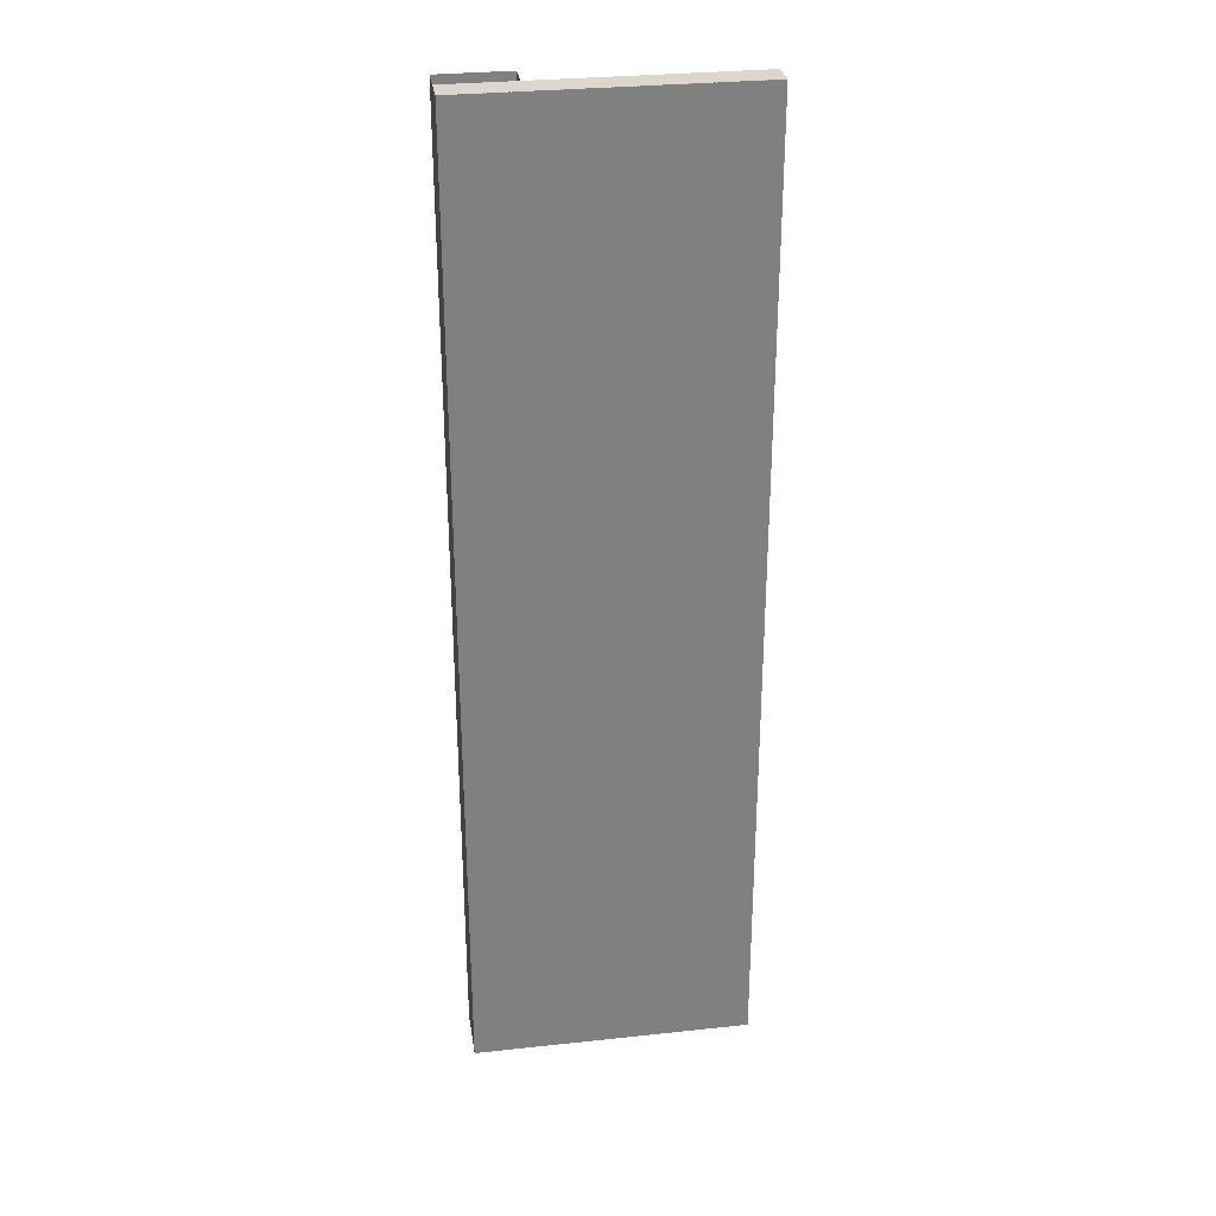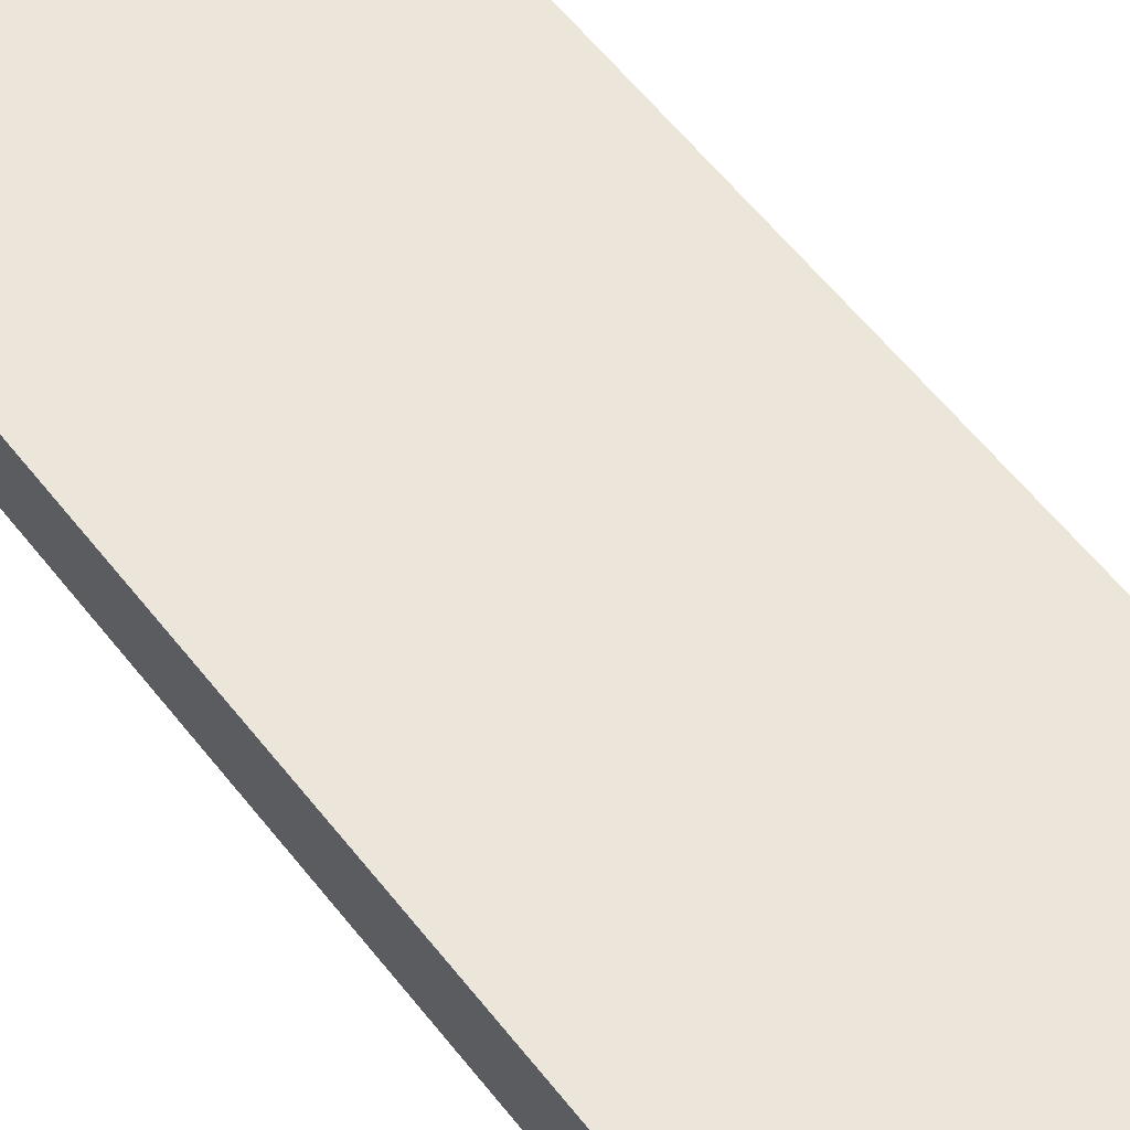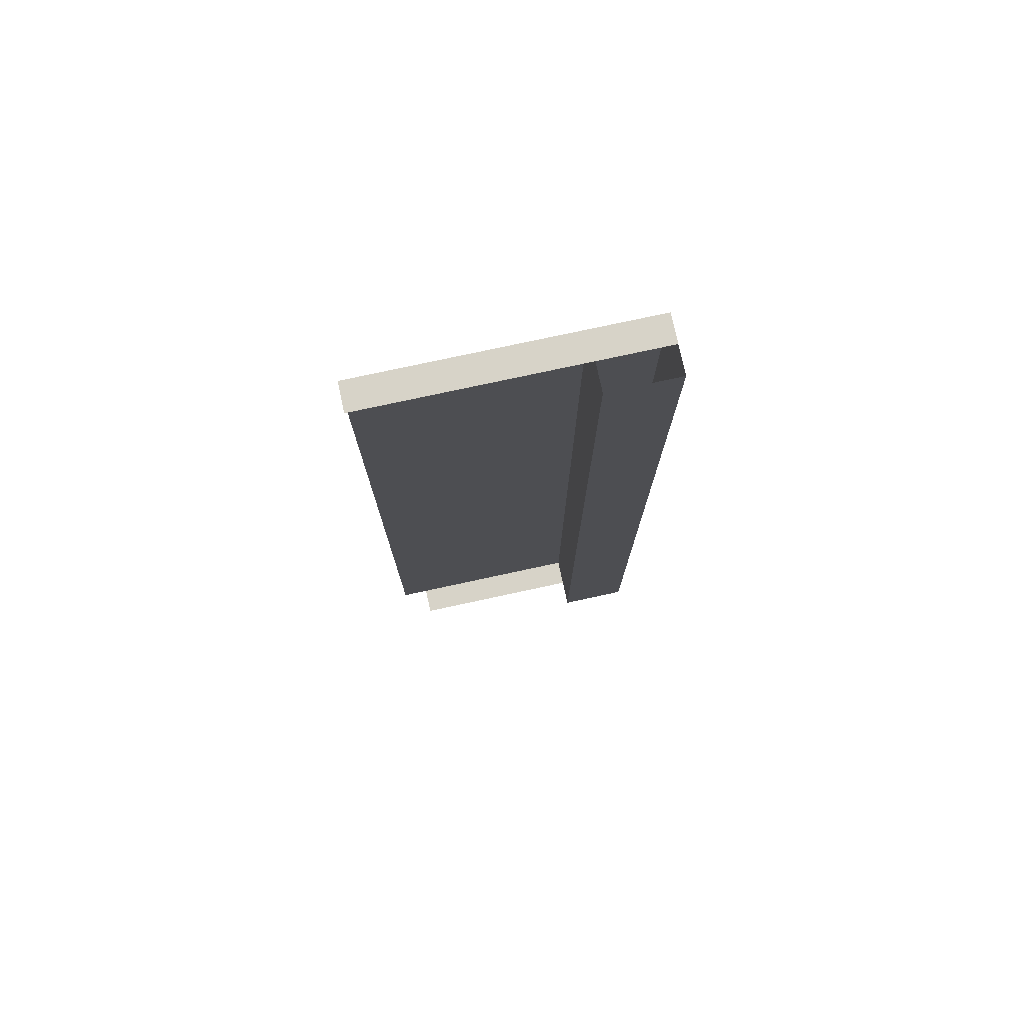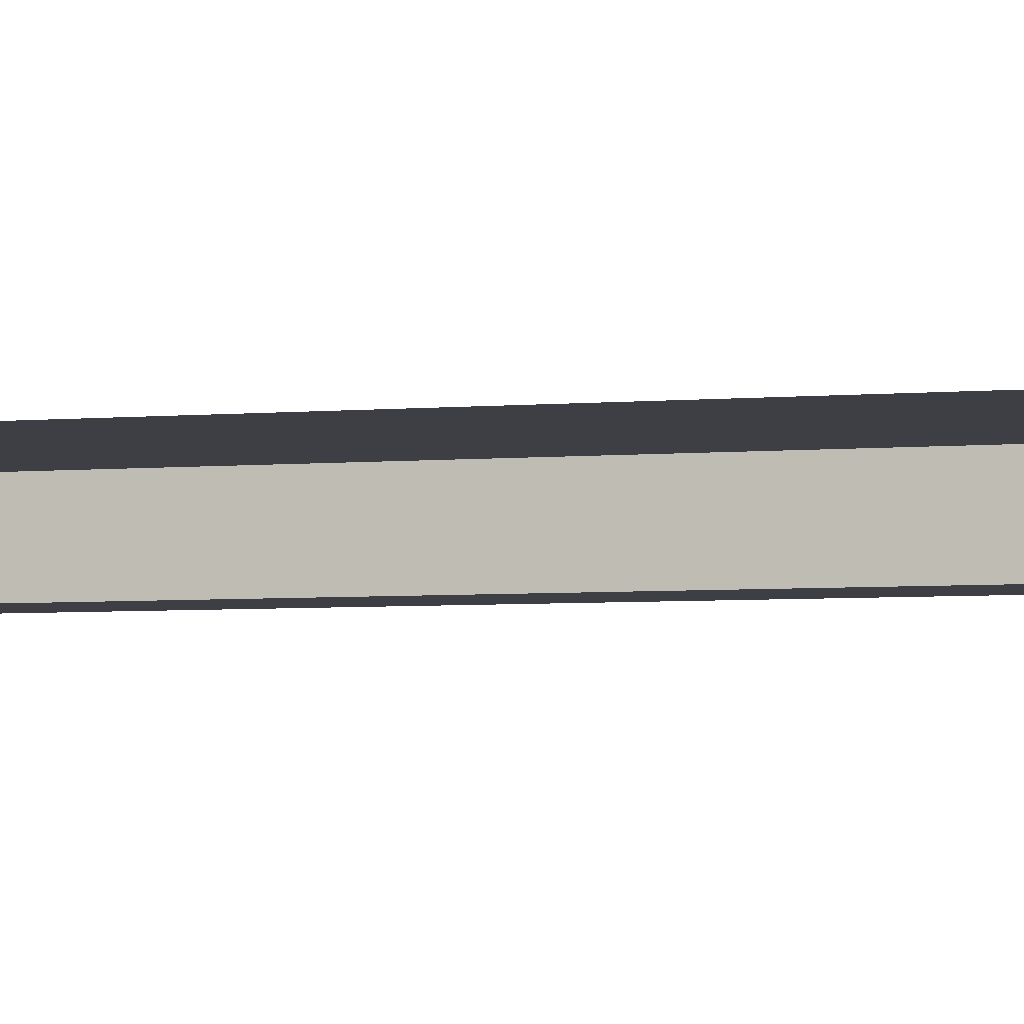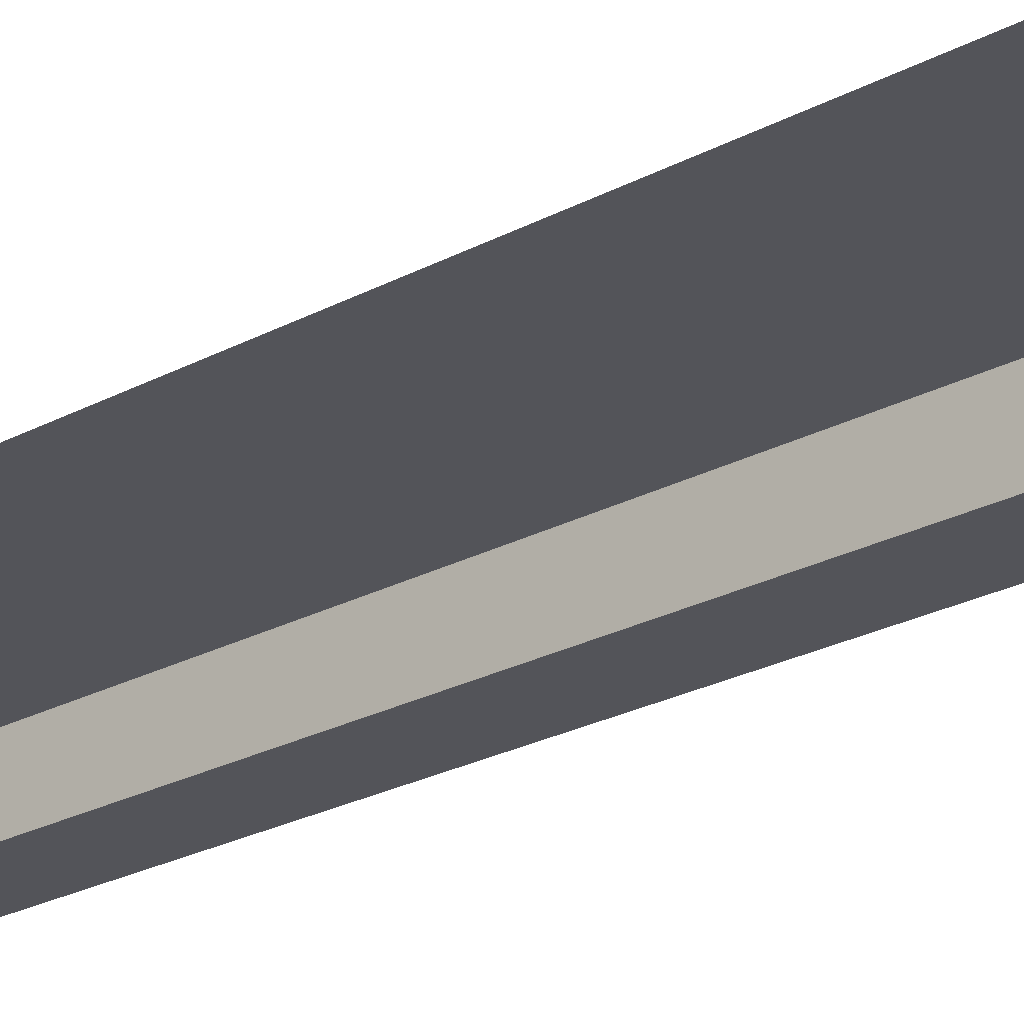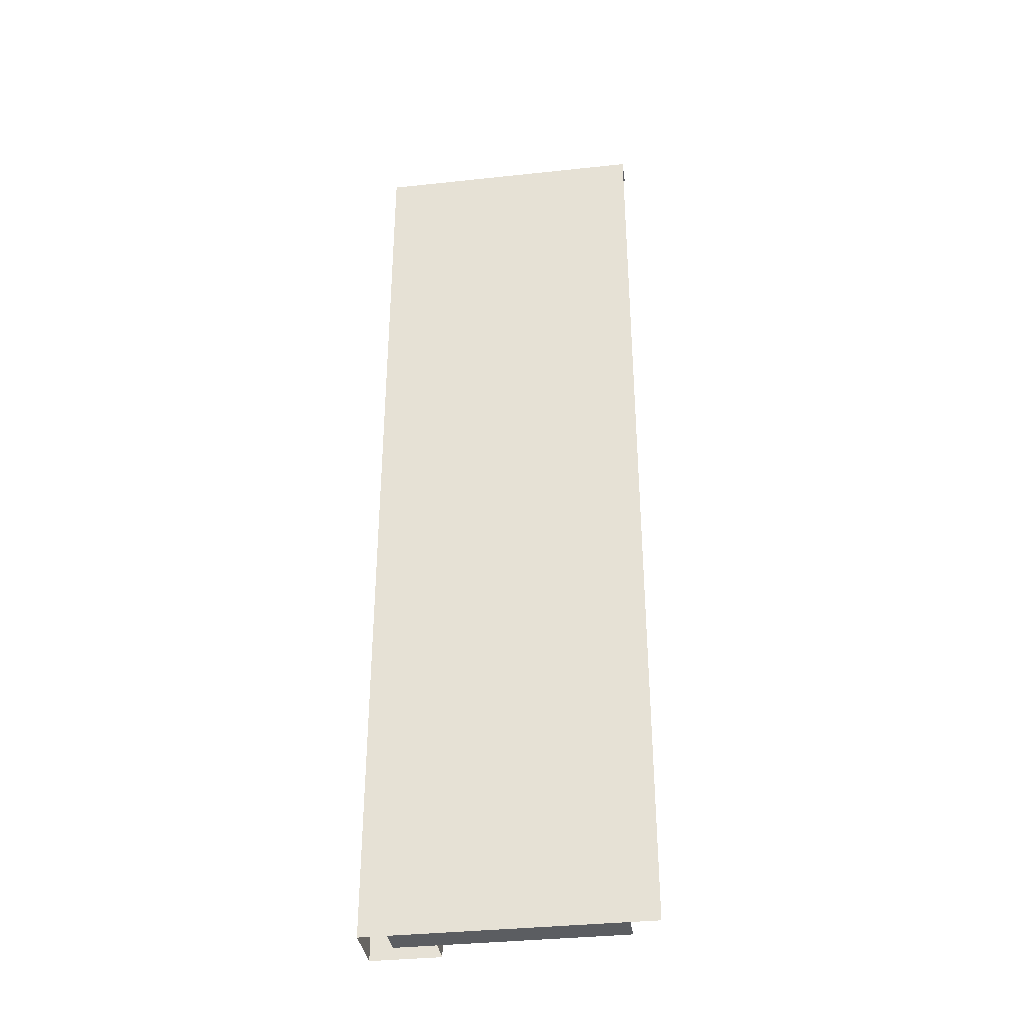
<metadata>
{"format":"obj","ext":"obj","renderer":"f3d","projection":"perspective","resolution":1024,"background":"white","views":[{"elev":30.4,"azim":-8.8,"up":"+Y"},{"elev":55.5,"azim":-36.7,"up":"+Z"},{"elev":77.1,"azim":167.8,"up":"+Y"},{"elev":-4.4,"azim":107.4,"up":"+Z"},{"elev":-23.9,"azim":132.1,"up":"+Z"},{"elev":-36.1,"azim":8.0,"up":"+Y"}]}
</metadata>
<code>
g default
v 0 0 0.1
v 1 0 0.1
v 0 3.5 0.1
v 1 3.5 0.1
v 1 3.5 0
v 0 3.5 0
v 0 2.5 0.1
v 1 2.5 0.1
v 0.8999 3.5 0
v 0.8999 0 0.1
v 0.8999 2.5 0.1
v 0.8999 3.5 0.1
v 0.09998 3.5 0
v 0.09998 0 0.1
v 0.09998 2.5 0.1
v 0.09998 3.5 0.1
v 0 1.5 0.1
v 0.09998 1.5 0.1
v 0.8999 1.5 0.1
v 1 1.5 0.1
g tudo:Wall_WindowSmall
f 16 13 6 3
f 7 15 16 3
f 12 11 8 4
f 4 5 9 12
f 16 15 11 12
f 12 9 13 16
f 11 19 20 8
f 17 18 15 7
f 1 14 18 17
f 19 18 14 10
f 20 19 10 2
g default
v 1 0 0.1
v 0 0 0.1
v 1 3.5 0.1
v 0 3.5 0.1
v 1 2.5 0.1
v 0 2.5 0.1
v 0.1001 0 0.1
v 0.1001 2.5 0.1
v 0.1001 3.5 0.1
v 1 1.5 0.1
v 0.1001 1.5 0.1
v 0 1.5 0.1
v 0.1001 3.5 0
v 0 3.5 0
v 1 3.5 0
g tudo:Wall_WindowMLeft1
f 23 29 28 25
f 29 24 26 28
f 28 26 32 31
f 31 27 21 30
f 32 22 27 31
f 29 33 34 24
f 23 35 33 29
g default
v 0 0 0.1003
v 1 0 0.1003
v 0 3.5 0.1003
v 1 3.5 0.1003
v 1 3.5 0.000337
v 0 3.5 0.000337
v 0 2.5 0.1003
v 1 2.5 0.1003
v 0.9 3.5 0.000337
v 0.9 0 0.1003
v 0.9 2.5 0.1003
v 0.9 3.5 0.1003
v 0.1 3.5 0.000337
v 0.1 0 0.1003
v 0.1 2.5 0.1003
v 0.1 3.5 0.1003
v 0.1 0 0
v 0.9 0 0
v 0.9 0 0.1003
v 0.1 0 0.1003
g tudo:Wall_Door
f 51 48 41 38
f 42 50 51 38
f 47 46 43 39
f 39 40 44 47
f 51 50 46 47
f 47 44 48 51
f 46 54 37 43
f 36 55 50 42
f 49 45 53 52
g default
v 0 9.2e-05 0.1
v 1 9.2e-05 0.1
v 0 3.5 0.1
v 1 3.5 0.1
v 0 3.5 0
v 1 3.5 0
g tudo:Wall1
f 58 56 57 59
f 58 59 61 60
g default
v 0 0 0.1
v 0.25 0 0.1
v 0 3.5 0.1
v 0.25 3.5 0.1
v 0 3.5 -0.1
v 0.25 3.5 -0.1
v 0 0 -0.1
v 0.25 0 -0.1
g tudo:TapaBuraco
f 62 63 65 64
f 66 67 69 68
f 63 69 67 65
f 68 62 64 66
g default
v 0 0 0.1
v 1 0 0.1
v 0 3.5 0.1
v 1 3.5 0.1
v 0 2.5 0.1
v 1 2.5 0.1
v 0.8999 0 0.1
v 0.8999 2.5 0.1
v 0.8999 3.5 0.1
v 0 1 0.1
v 0.8999 1 0.1
v 1 1 0.1
v 0.8999 3.5 0
v 1 3.5 0
v 0 3.5 0
g tudo:Wall_WindowBRight1
f 72 74 77 78
f 78 77 75 73
f 77 80 81 75
f 80 79 70 76
f 81 80 76 71
f 78 73 83 82
f 72 78 82 84
g default
v 0 0 0.1
v 1 0 0.1
v 0 3.5 0.1
v 1 3.5 0.1
v 0 2.5 0.1
v 1 2.5 0.1
v 0.8999 0 0.1
v 0.8999 2.5 0.1
v 0.8999 3.5 0.1
v 0 1.5 0.1
v 0.8999 1.5 0.1
v 1 1.5 0.1
v 0.8999 3.5 0
v 1 3.5 0
v 0 3.5 0
g tudo:Wall_WindowMRight1
f 87 89 92 93
f 93 92 90 88
f 92 95 96 90
f 95 94 85 91
f 96 95 91 86
f 93 88 98 97
f 87 93 97 99
g default
v 1 3.5 0.1
v 0 3.5 0.1
v 1 2.5 0.1
v 0 2.5 0.1
v 1 3.5 0
v 0 3.5 0
v 1 0.000237 0.1
v 0 0.000237 0.1
v 1 1.5 0.1
v 0 1.5 0.1
g tudo:Wall_WindowMMiddle
f 101 103 102 100
f 100 104 105 101
f 109 107 106 108
g default
v 1 3.5 0.1
v 0 3.5 0.1
v 1 2.5 0.1
v 0 2.5 0.1
v 1 3.5 0
v 0 3.5 0
v 1 0.000237 0.1
v 0 0.000237 0.1
v 1 1 0.1
v 0 1 0.1
g tudo:Wall_WindowBMiddle
f 111 113 112 110
f 110 114 115 111
f 119 117 116 118
g default
v 1 0 0.1
v -0.000244 0 0.1
v 1 3.5 0.1
v -0.000244 3.5 0.1
v 1 2.5 0.1
v -0.000244 2.5 0.1
v 0.1001 0 0.1
v 0.1001 2.5 0.1
v 0.1001 3.5 0.1
v 1 1 0.1
v 0.1001 1 0.1
v -0.000244 1 0.1
v 0.1001 3.5 0
v -0.000244 3.5 0
v 1 3.5 0
g tudo:Wall_WindowBLeft1
f 122 128 127 124
f 128 123 125 127
f 127 125 131 130
f 130 126 120 129
f 131 121 126 130
f 128 132 133 123
f 122 134 132 128

</code>
